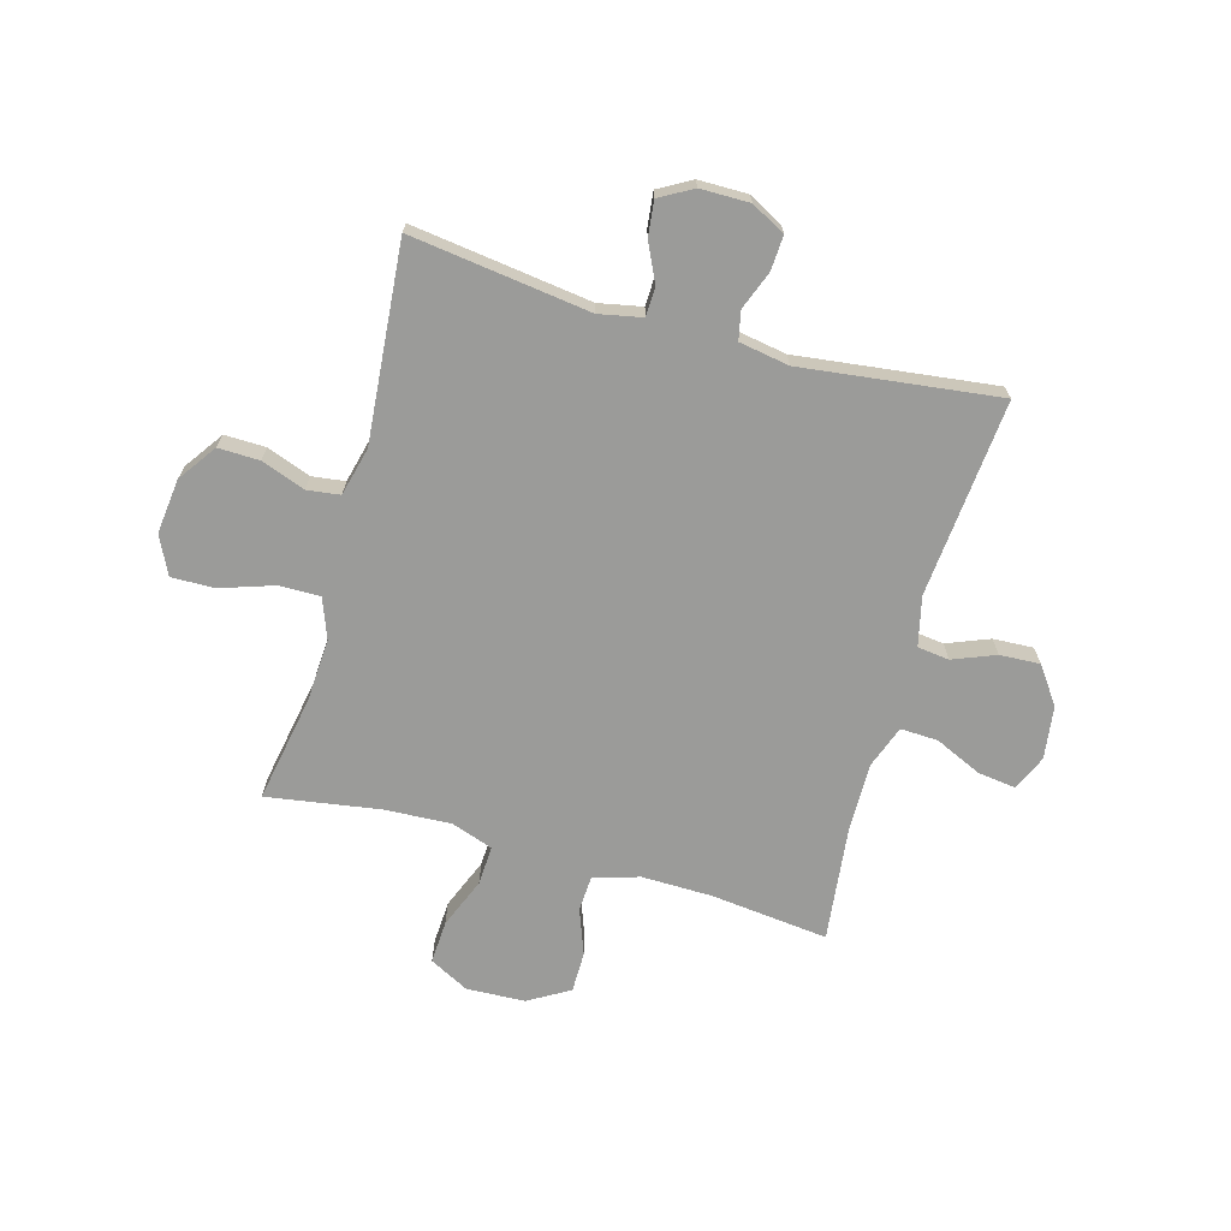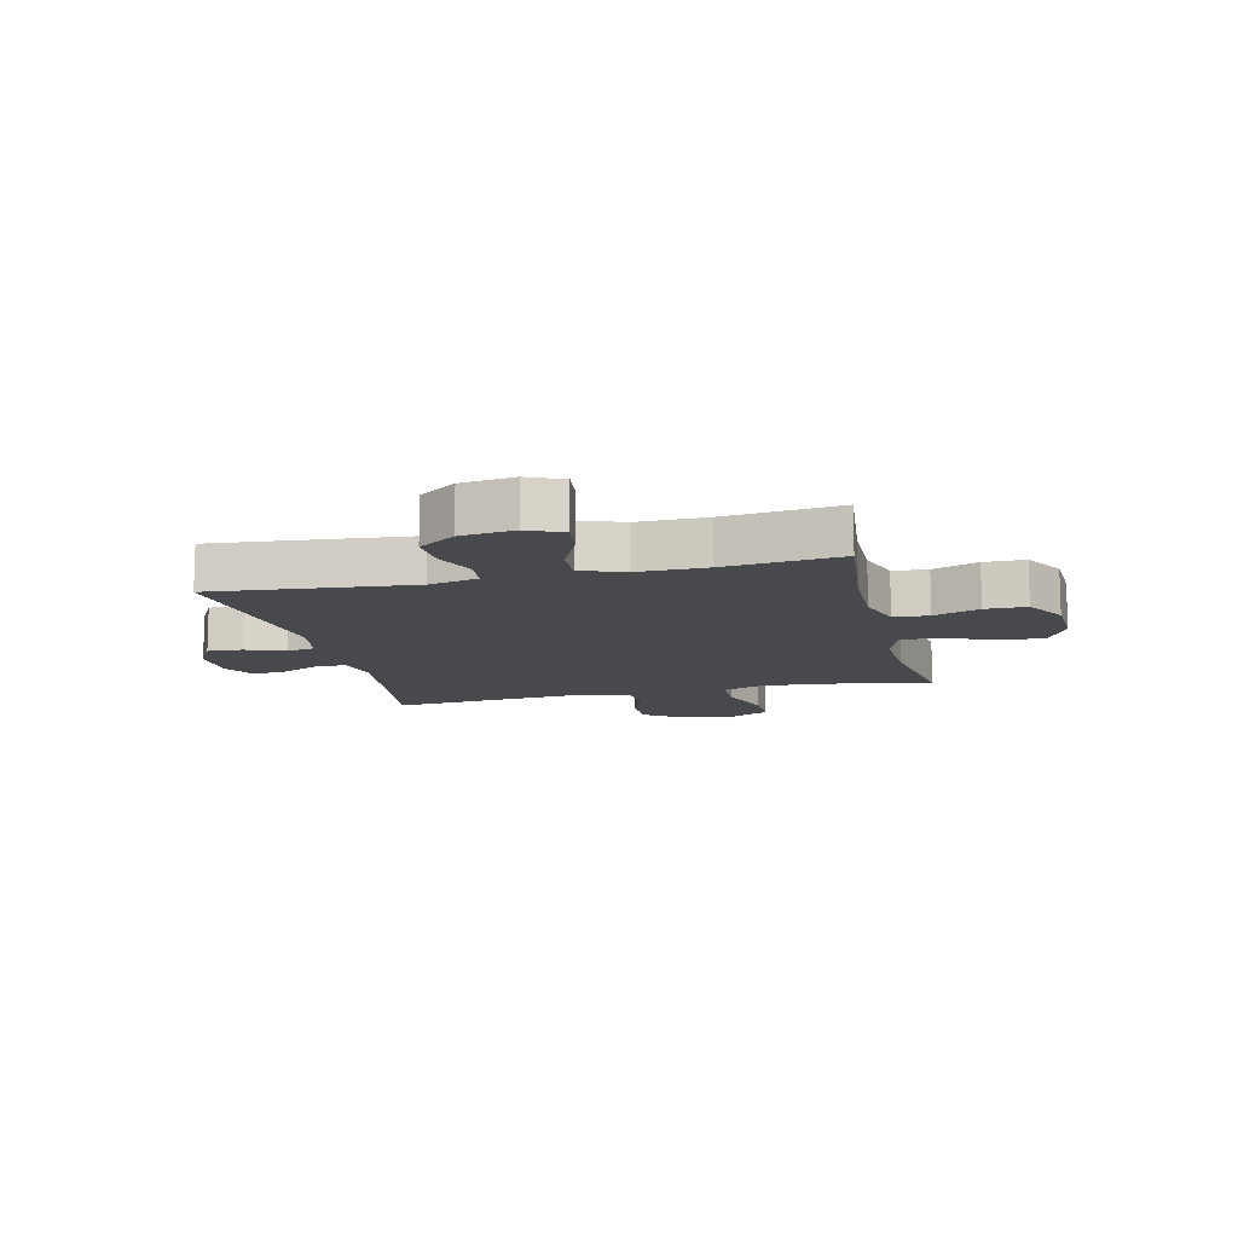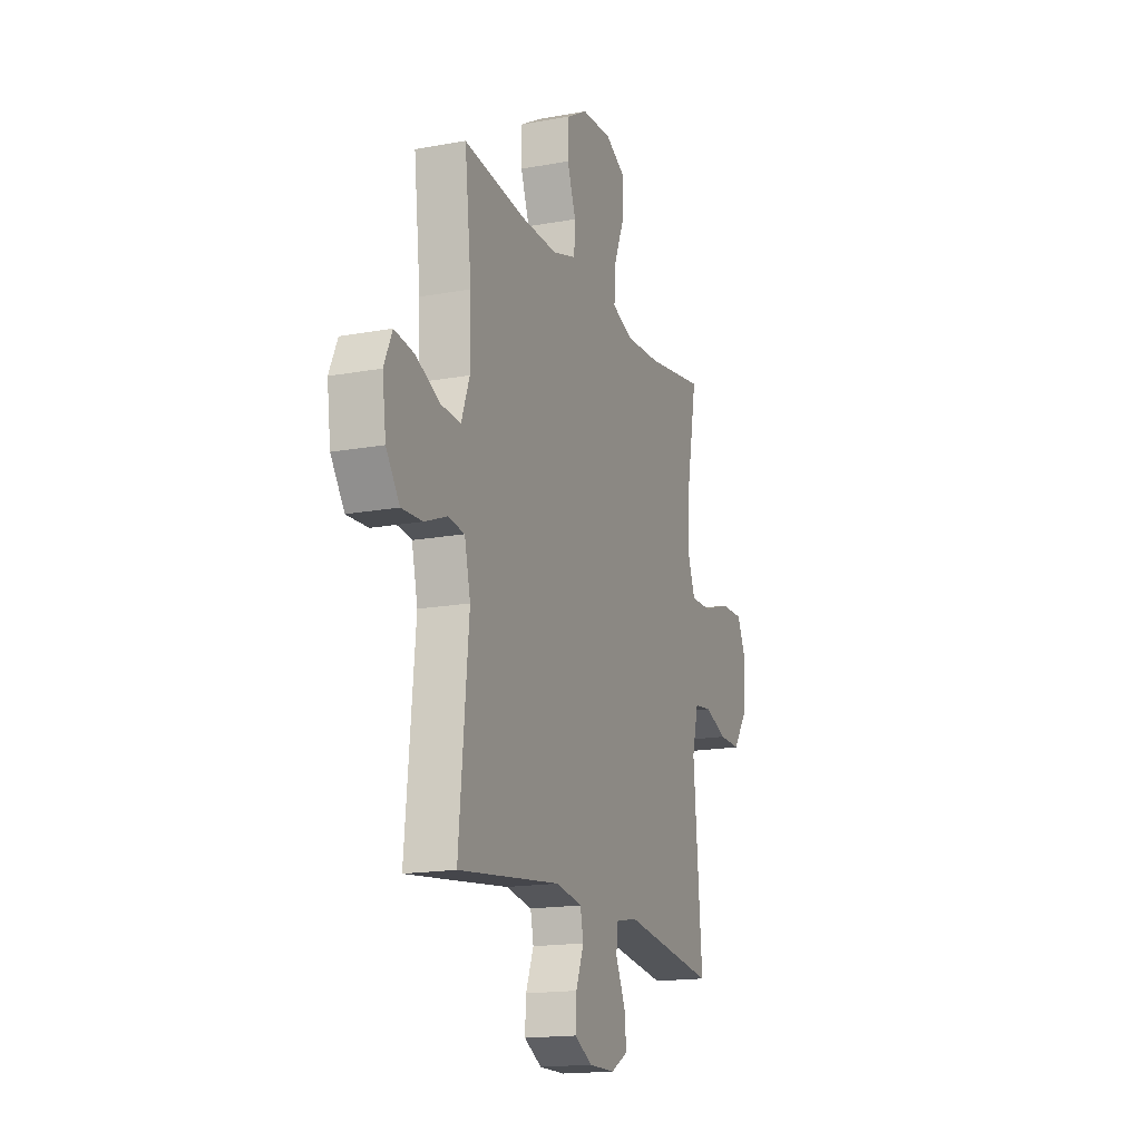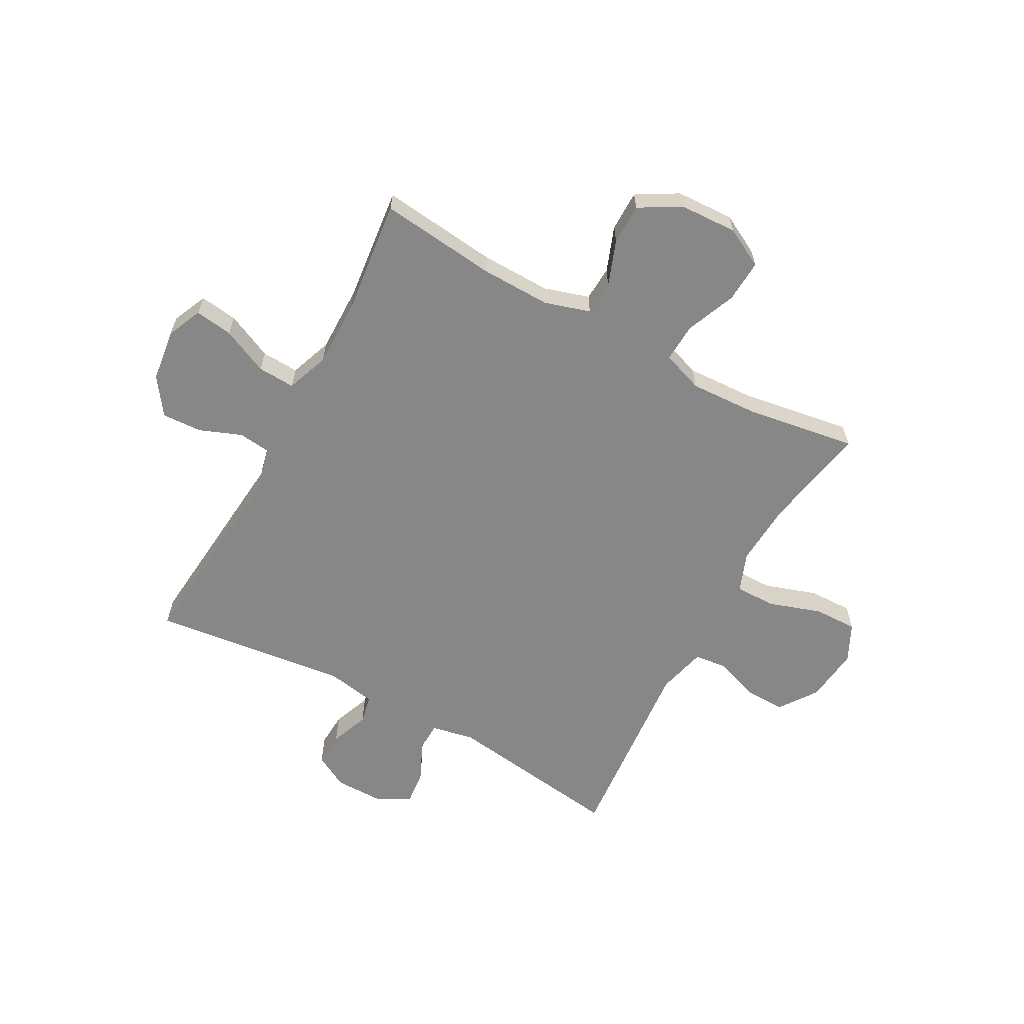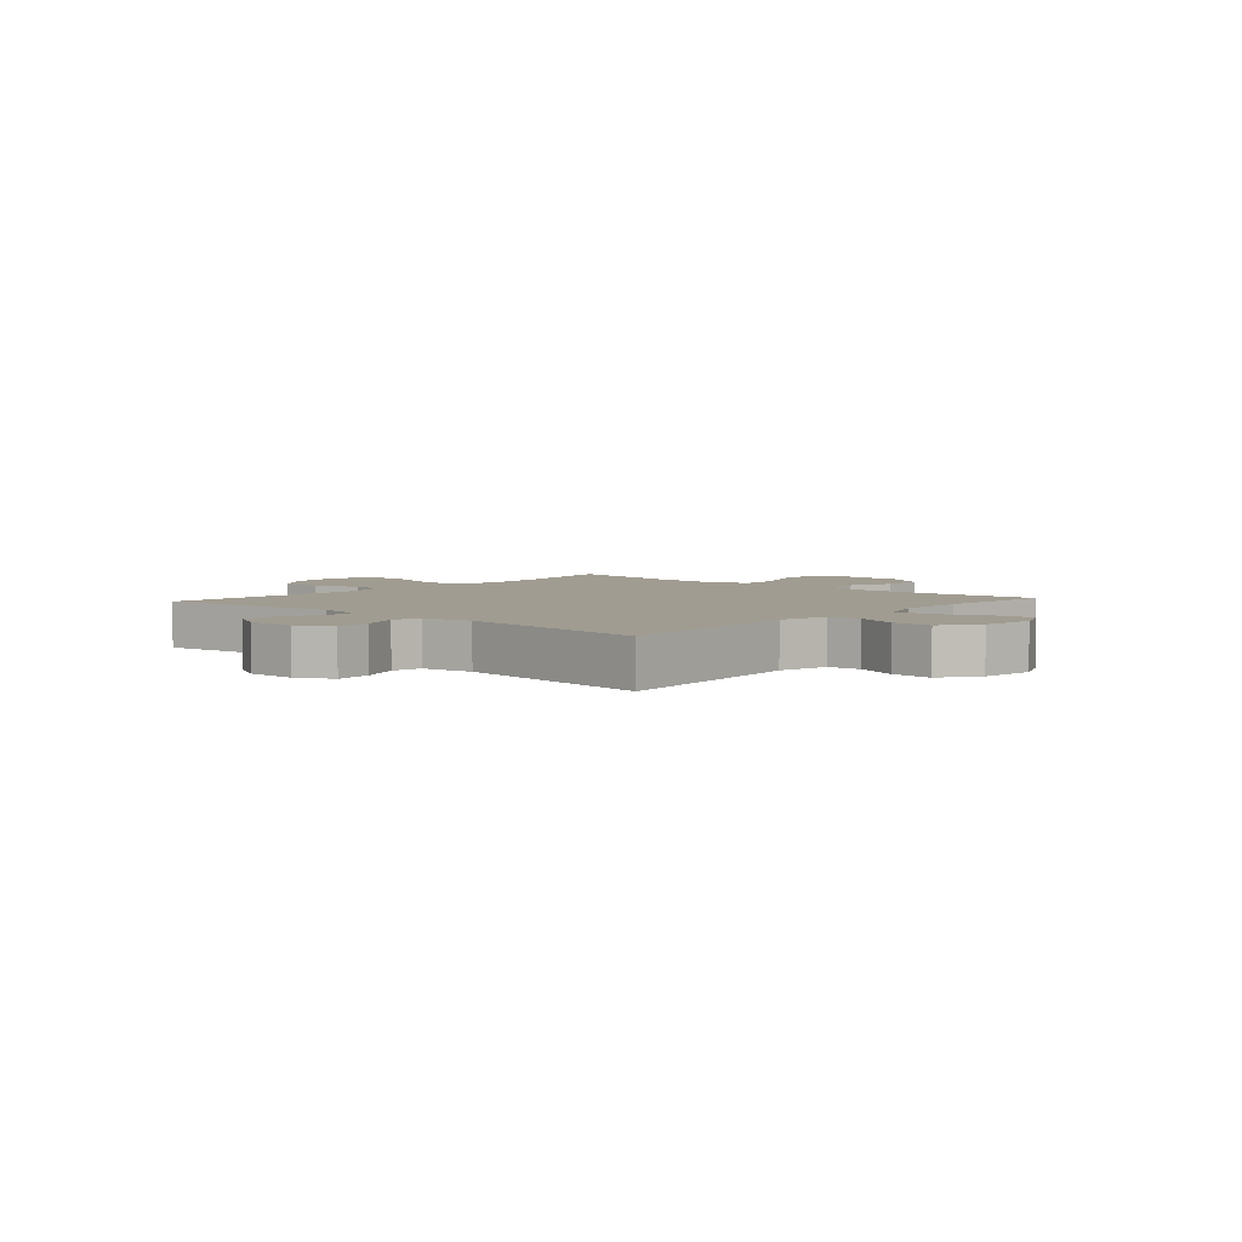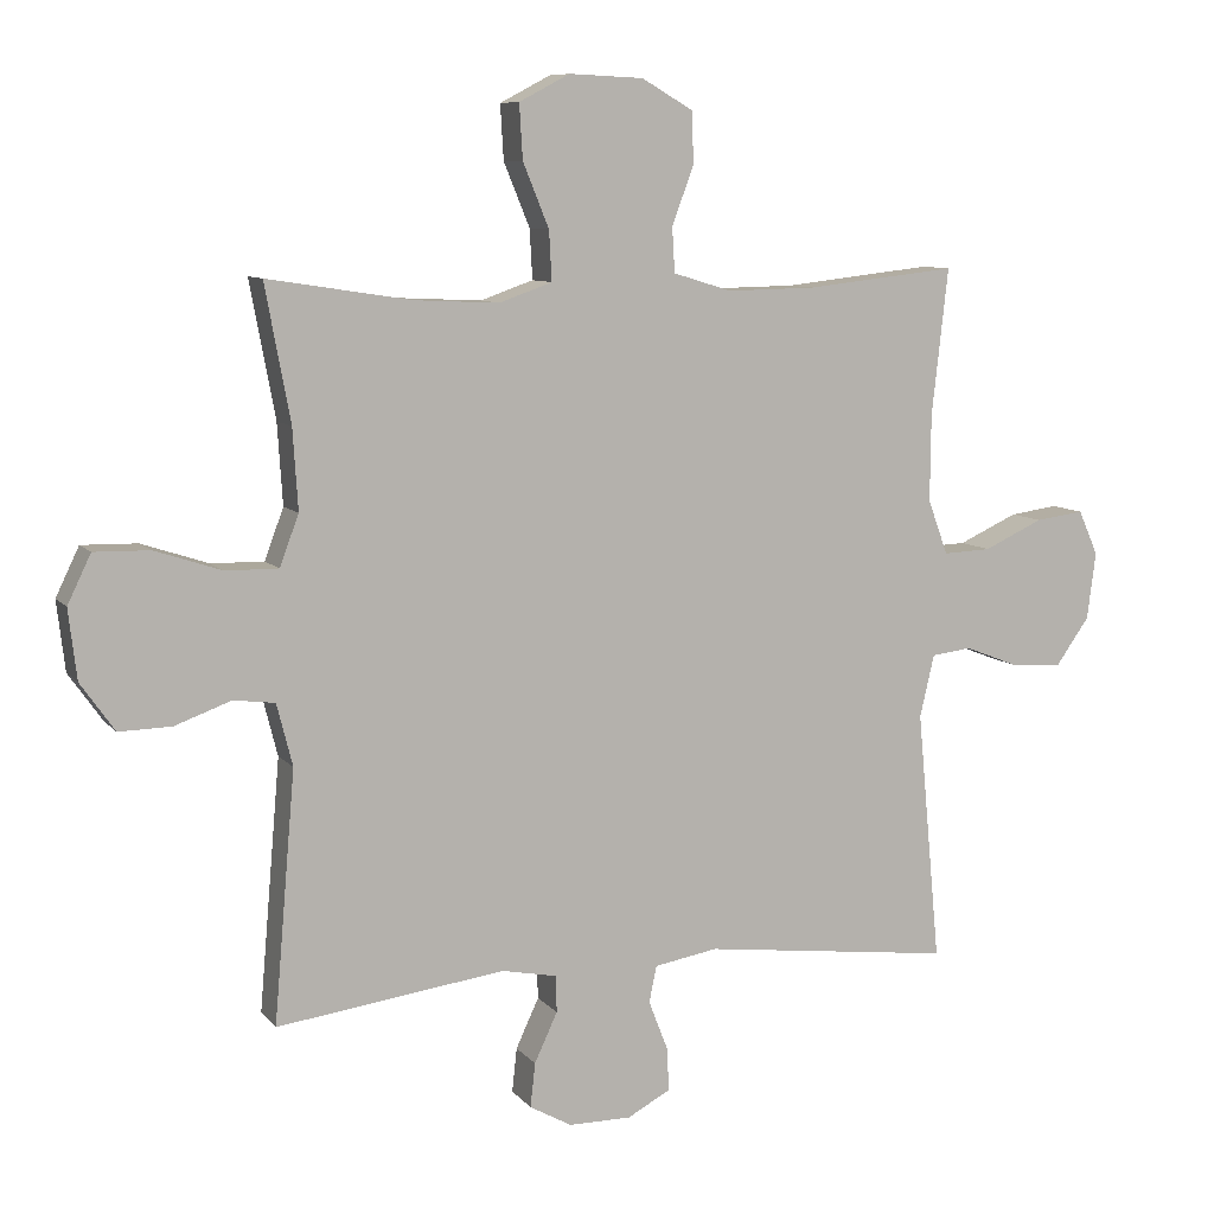
<metadata>
{"format":"obj","ext":"obj","renderer":"f3d","projection":"perspective","resolution":1024,"background":"white","views":[{"elev":-69.6,"azim":164.5,"up":"+Y"},{"elev":-12.1,"azim":-76.6,"up":"+Y"},{"elev":-16.7,"azim":-69.5,"up":"+Z"},{"elev":-62.5,"azim":-28.6,"up":"+Y"},{"elev":4.5,"azim":-138.3,"up":"+Y"},{"elev":8.6,"azim":158.2,"up":"+Z"}]}
</metadata>
<code>
o path9858
v 0.2917 0.0375 0.4503
v 0.1711 0.0375 0.4447
v 0.09601 0.0375 0.4711
v 0.0999 0.0375 0.5416
v 0.137 0.0375 0.6321
v 0.1416 0.0375 0.7097
v 0.06992 0.0375 0.7473
v -0.03529 0.0375 0.7426
v -0.1096 0.0375 0.6996
v -0.11 0.0375 0.6257
v -0.07974 0.0375 0.5438
v -0.08343 0.0375 0.4807
v -0.166 0.0375 0.4555
v -0.2931 0.0375 0.4579
v -0.506 0.0375 0.4819
v -0.4828 0.0375 0.2737
v -0.4819 0.0375 0.1505
v -0.5103 0.0375 0.07335
v -0.5782 0.0375 0.07645
v -0.6623 0.0375 0.115
v -0.7312 0.0375 0.1244
v -0.7595 0.0375 0.06096
v -0.747 0.0375 -0.03468
v -0.7 0.0375 -0.1011
v -0.6273 0.0375 -0.09761
v -0.5503 0.0375 -0.0674
v -0.493 0.0375 -0.0745
v -0.4725 0.0375 -0.1629
v -0.506 0.0375 -0.5198
v -0.1494 0.0375 -0.4769
v -0.05906 0.0375 -0.4926
v -0.04838 0.0375 -0.5444
v -0.07546 0.0375 -0.6143
v -0.07906 0.0375 -0.6765
v -0.01765 0.0375 -0.7097
v 0.07147 0.0375 -0.7097
v 0.1313 0.0375 -0.6763
v 0.1244 0.0375 -0.6136
v 0.09169 0.0375 -0.5433
v 0.09348 0.0375 -0.4911
v 0.1715 0.0375 -0.4756
v 0.4959 0.0375 -0.5198
v 0.4658 0.0375 -0.1651
v 0.4881 0.0375 -0.07697
v 0.5476 0.0375 -0.06955
v 0.6268 0.0375 -0.09874
v 0.7015 0.0375 -0.1006
v 0.7501 0.0375 -0.03199
v 0.7618 0.0375 0.06718
v 0.7286 0.0375 0.1362
v 0.6497 0.0375 0.1346
v 0.5546 0.0375 0.103
v 0.48 0.0375 0.1022
v 0.4528 0.0375 0.1747
v 0.4601 0.0375 0.2891
v 0.4959 0.0375 0.4819
v 0.2917 -0.0375 0.4503
v 0.1711 -0.0375 0.4447
v 0.09601 -0.0375 0.4711
v 0.0999 -0.0375 0.5416
v 0.137 -0.0375 0.6321
v 0.1416 -0.0375 0.7097
v 0.06992 -0.0375 0.7473
v -0.03529 -0.0375 0.7426
v -0.1096 -0.0375 0.6996
v -0.11 -0.0375 0.6257
v -0.07974 -0.0375 0.5438
v -0.08343 -0.0375 0.4807
v -0.166 -0.0375 0.4555
v -0.2931 -0.0375 0.4579
v -0.506 -0.0375 0.4819
v -0.4828 -0.0375 0.2737
v -0.4819 -0.0375 0.1505
v -0.5103 -0.0375 0.07335
v -0.5782 -0.0375 0.07645
v -0.6623 -0.0375 0.115
v -0.7312 -0.0375 0.1244
v -0.7595 -0.0375 0.06096
v -0.747 -0.0375 -0.03468
v -0.7 -0.0375 -0.1011
v -0.6273 -0.0375 -0.09761
v -0.5503 -0.0375 -0.0674
v -0.493 -0.0375 -0.0745
v -0.4725 -0.0375 -0.1629
v -0.506 -0.0375 -0.5198
v -0.1494 -0.0375 -0.4769
v -0.05906 -0.0375 -0.4926
v -0.04838 -0.0375 -0.5444
v -0.07546 -0.0375 -0.6143
v -0.07906 -0.0375 -0.6765
v -0.01765 -0.0375 -0.7097
v 0.07147 -0.0375 -0.7097
v 0.1313 -0.0375 -0.6763
v 0.1244 -0.0375 -0.6136
v 0.09169 -0.0375 -0.5433
v 0.09348 -0.0375 -0.4911
v 0.1715 -0.0375 -0.4756
v 0.4959 -0.0375 -0.5198
v 0.4658 -0.0375 -0.1651
v 0.4881 -0.0375 -0.07697
v 0.5476 -0.0375 -0.06955
v 0.6268 -0.0375 -0.09874
v 0.7015 -0.0375 -0.1006
v 0.7501 -0.0375 -0.03199
v 0.7618 -0.0375 0.06718
v 0.7286 -0.0375 0.1362
v 0.6497 -0.0375 0.1346
v 0.5546 -0.0375 0.103
v 0.48 -0.0375 0.1022
v 0.4528 -0.0375 0.1747
v 0.4601 -0.0375 0.2891
v 0.4959 -0.0375 0.4819
v 0.1416 0.0375 0.7097
v 0.1416 0.0375 0.7097
v 0.06992 0.0375 0.7473
v -0.03529 0.0375 0.7426
v -0.1096 0.0375 0.6996
v 0.137 0.0375 0.6321
v -0.11 0.0375 0.6257
v 0.0999 0.0375 0.5416
v -0.07974 0.0375 0.5438
v -0.08343 0.0375 0.4807
v -0.08343 0.0375 0.4807
v 0.09601 0.0375 0.4711
v 0.09601 0.0375 0.4711
v -0.166 0.0375 0.4555
v 0.1711 0.0375 0.4447
v -0.2931 0.0375 0.4579
v -0.506 0.0375 0.4819
v -0.506 0.0375 0.4819
v 0.4959 0.0375 0.4819
v 0.4959 0.0375 0.4819
v 0.2917 0.0375 0.4503
v 0.4601 0.0375 0.2891
v -0.4828 0.0375 0.2737
v 0.4528 0.0375 0.1747
v -0.4819 0.0375 0.1505
v 0.48 0.0375 0.1022
v 0.48 0.0375 0.1022
v -0.5103 0.0375 0.07335
v -0.5103 0.0375 0.07335
v 0.7618 0.0375 0.06718
v 0.7286 0.0375 0.1362
v 0.7286 0.0375 0.1362
v 0.6497 0.0375 0.1346
v 0.5546 0.0375 0.103
v -0.6623 0.0375 0.115
v -0.7312 0.0375 0.1244
v -0.7312 0.0375 0.1244
v -0.7595 0.0375 0.06096
v -0.5782 0.0375 0.07645
v 0.7501 0.0375 -0.03199
v -0.747 0.0375 -0.03468
v 0.7015 0.0375 -0.1006
v -0.7 0.0375 -0.1011
v -0.5503 0.0375 -0.0674
v -0.493 0.0375 -0.0745
v -0.493 0.0375 -0.0745
v -0.6273 0.0375 -0.09761
v 0.6268 0.0375 -0.09874
v 0.5476 0.0375 -0.06955
v 0.4881 0.0375 -0.07697
v 0.4881 0.0375 -0.07697
v -0.4725 0.0375 -0.1629
v 0.4658 0.0375 -0.1651
v 0.4959 0.0375 -0.5198
v 0.4959 0.0375 -0.5198
v 0.09348 0.0375 -0.4911
v 0.09348 0.0375 -0.4911
v 0.1715 0.0375 -0.4756
v -0.1494 0.0375 -0.4769
v -0.05906 0.0375 -0.4926
v -0.05906 0.0375 -0.4926
v 0.09169 0.0375 -0.5433
v -0.04838 0.0375 -0.5444
v -0.506 0.0375 -0.5198
v -0.506 0.0375 -0.5198
v 0.1244 0.0375 -0.6136
v -0.07546 0.0375 -0.6143
v 0.1313 0.0375 -0.6763
v 0.1313 0.0375 -0.6763
v -0.07906 0.0375 -0.6765
v -0.07906 0.0375 -0.6765
v 0.07147 0.0375 -0.7097
v -0.01765 0.0375 -0.7097
v 0.1416 -0.0375 0.7097
v 0.1416 -0.0375 0.7097
v 0.06992 -0.0375 0.7473
v -0.03529 -0.0375 0.7426
v -0.1096 -0.0375 0.6996
v 0.137 -0.0375 0.6321
v -0.11 -0.0375 0.6257
v 0.0999 -0.0375 0.5416
v -0.07974 -0.0375 0.5438
v -0.08343 -0.0375 0.4807
v -0.08343 -0.0375 0.4807
v 0.09601 -0.0375 0.4711
v 0.09601 -0.0375 0.4711
v -0.166 -0.0375 0.4555
v 0.1711 -0.0375 0.4447
v -0.2931 -0.0375 0.4579
v -0.506 -0.0375 0.4819
v -0.506 -0.0375 0.4819
v 0.4959 -0.0375 0.4819
v 0.4959 -0.0375 0.4819
v 0.2917 -0.0375 0.4503
v 0.4601 -0.0375 0.2891
v -0.4828 -0.0375 0.2737
v 0.4528 -0.0375 0.1747
v -0.4819 -0.0375 0.1505
v 0.48 -0.0375 0.1022
v 0.48 -0.0375 0.1022
v -0.5103 -0.0375 0.07335
v -0.5103 -0.0375 0.07335
v 0.7618 -0.0375 0.06718
v 0.7286 -0.0375 0.1362
v 0.7286 -0.0375 0.1362
v 0.6497 -0.0375 0.1346
v 0.5546 -0.0375 0.103
v -0.6623 -0.0375 0.115
v -0.7312 -0.0375 0.1244
v -0.7312 -0.0375 0.1244
v -0.7595 -0.0375 0.06096
v -0.5782 -0.0375 0.07645
v 0.7501 -0.0375 -0.03199
v -0.747 -0.0375 -0.03468
v 0.7015 -0.0375 -0.1006
v -0.7 -0.0375 -0.1011
v -0.5503 -0.0375 -0.0674
v -0.493 -0.0375 -0.0745
v -0.493 -0.0375 -0.0745
v -0.6273 -0.0375 -0.09761
v 0.6268 -0.0375 -0.09874
v 0.5476 -0.0375 -0.06955
v 0.4881 -0.0375 -0.07697
v 0.4881 -0.0375 -0.07697
v -0.4725 -0.0375 -0.1629
v 0.4658 -0.0375 -0.1651
v 0.4959 -0.0375 -0.5198
v 0.4959 -0.0375 -0.5198
v 0.09348 -0.0375 -0.4911
v 0.09348 -0.0375 -0.4911
v 0.1715 -0.0375 -0.4756
v -0.1494 -0.0375 -0.4769
v -0.05906 -0.0375 -0.4926
v -0.05906 -0.0375 -0.4926
v 0.09169 -0.0375 -0.5433
v -0.04838 -0.0375 -0.5444
v -0.506 -0.0375 -0.5198
v -0.506 -0.0375 -0.5198
v 0.1244 -0.0375 -0.6136
v -0.07546 -0.0375 -0.6143
v 0.1313 -0.0375 -0.6763
v 0.1313 -0.0375 -0.6763
v -0.07906 -0.0375 -0.6765
v -0.07906 -0.0375 -0.6765
v 0.07147 -0.0375 -0.7097
v -0.01765 -0.0375 -0.7097
f 206 209 207
f 194 197 193
f 230 200 199
f 245 237 244
f 230 245 200
f 191 189 193
f 200 197 199
f 195 197 194
f 248 247 241
f 215 218 225
f 226 220 223
f 192 193 189
f 206 207 204
f 244 237 249
f 252 247 248
f 189 191 188
f 188 191 186
f 233 219 234
f 238 241 243
f 199 201 210
f 211 209 235
f 230 210 213
f 230 199 210
f 192 189 190
f 258 251 252
f 252 251 247
f 200 209 206
f 218 215 216
f 211 234 219
f 210 201 208
f 224 229 213
f 255 258 252
f 237 245 230
f 199 197 195
f 245 238 209
f 230 213 229
f 194 193 192
f 234 211 235
f 233 218 219
f 208 201 202
f 241 238 245
f 235 209 238
f 218 233 225
f 232 224 226
f 227 225 233
f 229 224 232
f 232 226 228
f 257 251 258
f 238 243 239
f 251 257 253
f 220 226 224
f 245 209 200
f 248 241 245
f 223 220 221
f 114 7 63 187
f 7 8 64 63
f 8 9 65 64
f 5 6 62 61
f 9 10 66 65
f 4 5 61 60
f 10 11 67 66
f 11 123 196 67
f 125 4 60 198
f 12 13 69 68
f 2 3 59 58
f 14 130 203 70
f 132 1 57 205
f 13 14 70 69
f 1 2 58 57
f 55 56 112 111
f 15 16 72 71
f 54 55 111 110
f 16 17 73 72
f 139 54 110 212
f 17 141 214 73
f 49 144 217 105
f 50 51 107 106
f 51 52 108 107
f 20 149 222 76
f 21 22 78 77
f 19 20 76 75
f 52 53 109 108
f 18 19 75 74
f 48 49 105 104
f 22 23 79 78
f 47 48 104 103
f 23 24 80 79
f 26 158 231 82
f 25 26 82 81
f 24 25 81 80
f 46 47 103 102
f 45 46 102 101
f 163 45 101 236
f 27 28 84 83
f 43 44 100 99
f 167 43 99 240
f 169 41 97 242
f 30 173 246 86
f 39 40 96 95
f 31 32 88 87
f 177 30 86 250
f 28 29 85 84
f 41 42 98 97
f 38 39 95 94
f 32 33 89 88
f 181 38 94 254
f 33 183 256 89
f 36 37 93 92
f 35 36 92 91
f 34 35 91 90
f 133 134 136
f 121 120 124
f 157 126 127
f 172 171 164
f 157 127 172
f 118 120 116
f 127 126 124
f 122 121 124
f 175 168 174
f 142 152 145
f 153 150 147
f 119 116 120
f 133 131 134
f 171 176 164
f 179 175 174
f 116 115 118
f 115 113 118
f 160 161 146
f 165 170 168
f 126 137 128
f 138 162 136
f 157 140 137
f 157 137 126
f 119 117 116
f 185 179 178
f 179 174 178
f 127 133 136
f 145 143 142
f 138 146 161
f 137 135 128
f 151 140 156
f 182 179 185
f 164 157 172
f 126 122 124
f 172 136 165
f 157 156 140
f 121 119 120
f 161 162 138
f 160 146 145
f 135 129 128
f 168 172 165
f 162 165 136
f 145 152 160
f 159 153 151
f 154 160 152
f 156 159 151
f 159 155 153
f 184 185 178
f 165 166 170
f 178 180 184
f 147 151 153
f 172 127 136
f 175 172 168
f 150 148 147

</code>
